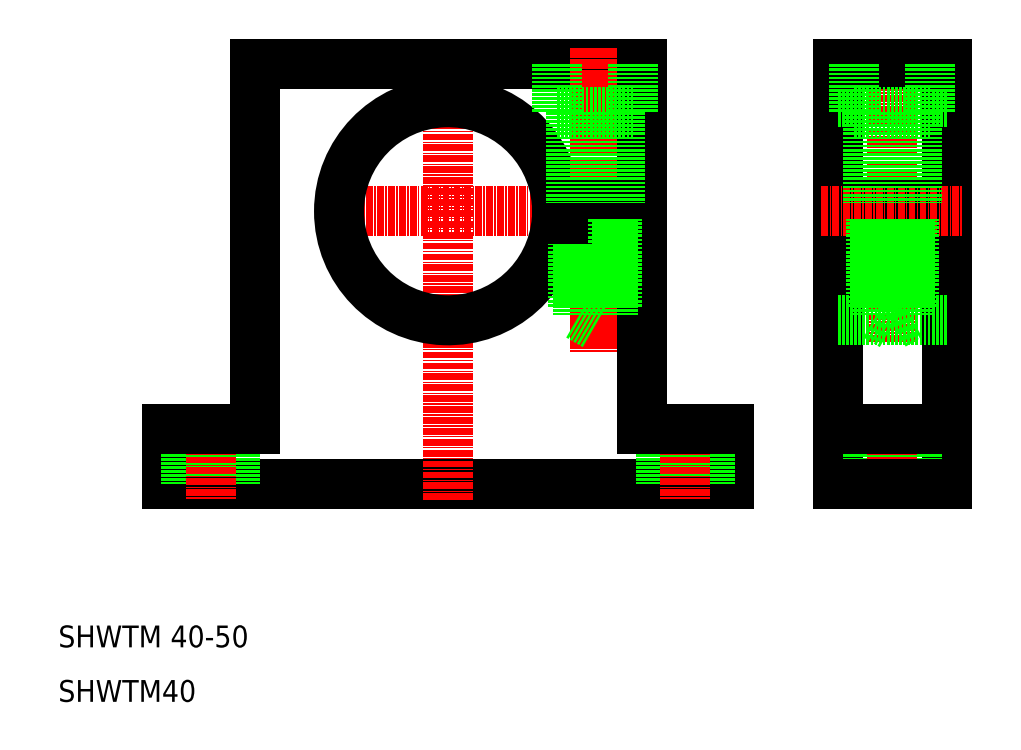
<metadata>
{"format":"dxf","ext":"dxf","renderer":"ezdxf+matplotlib","layout":"modelspace","background":"white","min_lineweight":24,"dpi":150}
</metadata>
<code>
0
SECTION
2
ENTITIES
0
LINE
8
0
10
81.5
20
127
30
0
11
117
21
127
31
0
0
LINE
8
0
10
133
20
50
30
0
11
30
21
50
31
0
0
LINE
8
0
10
111.7
20
80.9
30
0
11
108.5
21
79.05
31
0
0
LINE
8
0
10
111.7
20
80.9
30
0
11
105.3
21
80.9
31
0
0
LINE
8
0
10
112.5
20
85.7
30
0
11
104.5
21
85.7
31
0
0
LINE
8
0
10
112.5
20
82.5
30
0
11
104.5
21
82.5
31
0
0
LINE
8
CENTER
10
58.5
20
100
30
0
11
120
21
100
31
0
0
LINE
8
0
10
30
20
50
30
0
11
30
21
60
31
0
0
LINE
8
0
10
33.5
20
60
30
0
11
33.5
21
50
31
0
0
LINE
8
0
10
42.5
20
60
30
0
11
42.5
21
50
31
0
0
LINE
8
CENTER
10
81.5
20
47
30
0
11
81.5
21
130
31
0
0
LINE
8
CENTER
10
38
20
63
30
0
11
38
21
47
31
0
0
TEXT
8
0
10
10
20
20
30
0
40
4
1
SHWTM 40-50
0
TEXT
8
0
10
10
20
10
30
0
40
4
1
SHWTM40
0
LINE
8
0
10
30
20
60
30
0
11
46
21
60
31
0
0
ARC
8
0
10
81.5
20
100
30
0
40
20
50
4.301
51
355.7
0
LINE
8
0
10
46
20
60
30
0
11
46
21
127
31
0
0
LINE
8
CENTER
10
108.5
20
130
30
0
11
108.5
21
74
31
0
0
LINE
8
CENTER
10
108.5
20
76.05
30
0
11
108.5
21
130
31
0
0
LINE
8
0
10
104.5
20
82.5
30
0
11
104.5
21
98.5
31
0
0
LINE
8
0
10
105.3
20
98.5
30
0
11
105.3
21
80.9
31
0
0
LINE
8
0
10
108.5
20
79.05
30
0
11
105.3
21
80.9
31
0
0
LINE
8
0
10
101.4
20
98.5
30
0
11
117
21
98.5
31
0
0
LINE
8
0
10
101.4
20
101.5
30
0
11
117
21
101.5
31
0
0
LINE
8
0
10
46
20
127
30
0
11
81.5
21
127
31
0
0
LINE
8
0
10
153
20
127
30
0
11
153
21
50
31
0
0
LINE
8
0
10
173
20
50
30
0
11
173
21
127
31
0
0
LINE
8
0
10
133
20
50
30
0
11
133
21
60
31
0
0
LINE
8
0
10
129.5
20
60
30
0
11
129.5
21
50
31
0
0
LINE
8
0
10
120.5
20
60
30
0
11
120.5
21
50
31
0
0
LINE
8
0
10
158.5
20
60
30
0
11
158.5
21
50
31
0
0
LINE
8
0
10
167.5
20
60
30
0
11
167.5
21
50
31
0
0
LINE
8
CENTER
10
125
20
63
30
0
11
125
21
47
31
0
0
LINE
8
CENTER
10
163
20
63
30
0
11
163
21
47
31
0
0
LINE
8
0
10
153
20
50
30
0
11
173
21
50
31
0
0
LINE
8
0
10
117
20
101.5
30
0
11
117
21
127
31
0
0
LINE
8
CENTER
10
163
20
76.05
30
0
11
163
21
130
31
0
0
LINE
8
0
10
117
20
60
30
0
11
117
21
98.5
31
0
0
LINE
8
0
10
133
20
60
30
0
11
117
21
60
31
0
0
LINE
8
0
10
111.7
20
98.5
30
0
11
111.7
21
80.9
31
0
0
LINE
8
0
10
112.5
20
82.5
30
0
11
112.5
21
98.5
31
0
0
LINE
8
0
10
153
20
60
30
0
11
173
21
60
31
0
0
LINE
8
0
10
173
20
98.5
30
0
11
153
21
98.5
31
0
0
LINE
8
0
10
173
20
101.5
30
0
11
153
21
101.5
31
0
0
LINE
8
0
10
153
20
80
30
0
11
173
21
80
31
0
0
LINE
8
0
10
167
20
82.5
30
0
11
159
21
82.5
31
0
0
LINE
8
0
10
167
20
85.7
30
0
11
159
21
85.7
31
0
0
LINE
8
0
10
166.2
20
80.9
30
0
11
159.8
21
80.9
31
0
0
LINE
8
0
10
166.2
20
80.9
30
0
11
163
21
79.05
31
0
0
LINE
8
CENTER
10
150
20
100
30
0
11
176
21
100
31
0
0
LINE
8
0
10
159.8
20
98.5
30
0
11
159.8
21
80.9
31
0
0
LINE
8
0
10
159
20
82.5
30
0
11
159
21
98.5
31
0
0
LINE
8
0
10
163
20
79.05
30
0
11
159.8
21
80.9
31
0
0
LINE
8
0
10
167
20
82.5
30
0
11
167
21
98.5
31
0
0
LINE
8
0
10
166.2
20
98.5
30
0
11
166.2
21
80.9
31
0
0
LINE
8
0
10
153
20
120
30
0
11
173
21
120
31
0
0
LINE
8
0
10
173
20
127
30
0
11
153
21
127
31
0
0
LINE
8
0
10
115.5
20
118.2
30
0
11
101.5
21
118.2
31
0
0
LINE
8
0
10
101.5
20
118.2
30
0
11
101.5
21
127
31
0
0
LINE
8
0
10
104
20
118.2
30
0
11
104
21
101.5
31
0
0
LINE
8
0
10
115.5
20
118.2
30
0
11
115.5
21
127
31
0
0
LINE
8
0
10
113
20
118.2
30
0
11
113
21
101.5
31
0
0
LINE
8
0
10
158.5
20
118.2
30
0
11
158.5
21
101.5
31
0
0
LINE
8
0
10
167.5
20
118.2
30
0
11
167.5
21
101.5
31
0
0
LINE
8
0
10
170
20
118.2
30
0
11
156
21
118.2
31
0
0
LINE
8
0
10
156
20
118.2
30
0
11
156
21
127
31
0
0
LINE
8
0
10
170
20
118.2
30
0
11
170
21
127
31
0
0
ENDSEC
0
EOF

</code>
